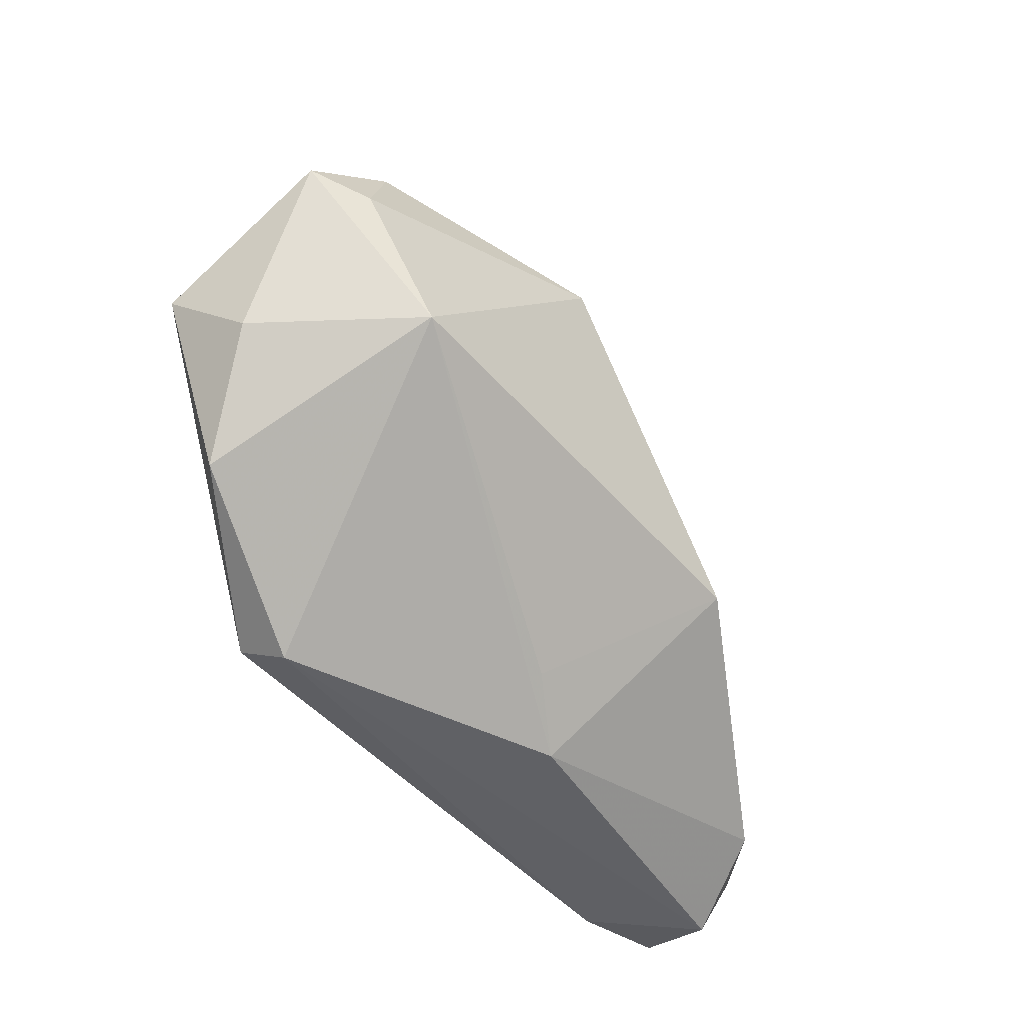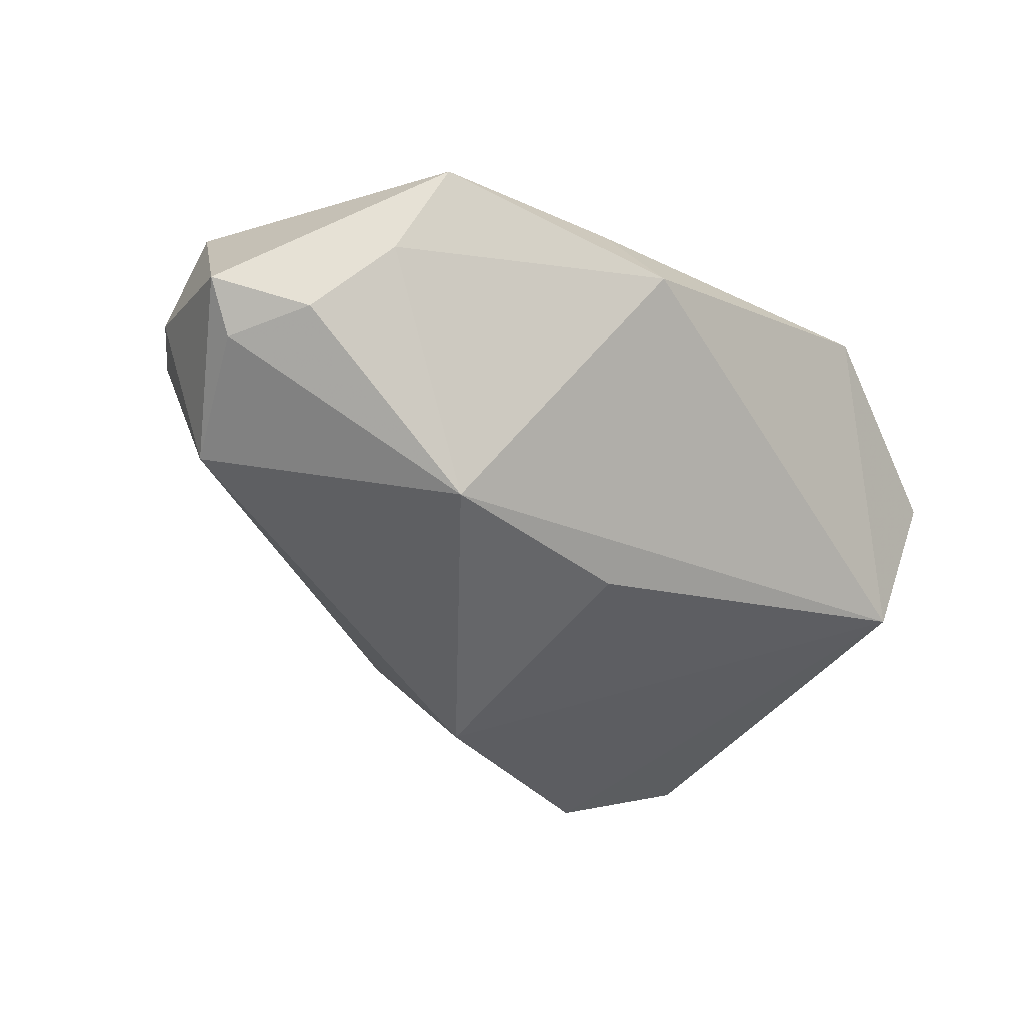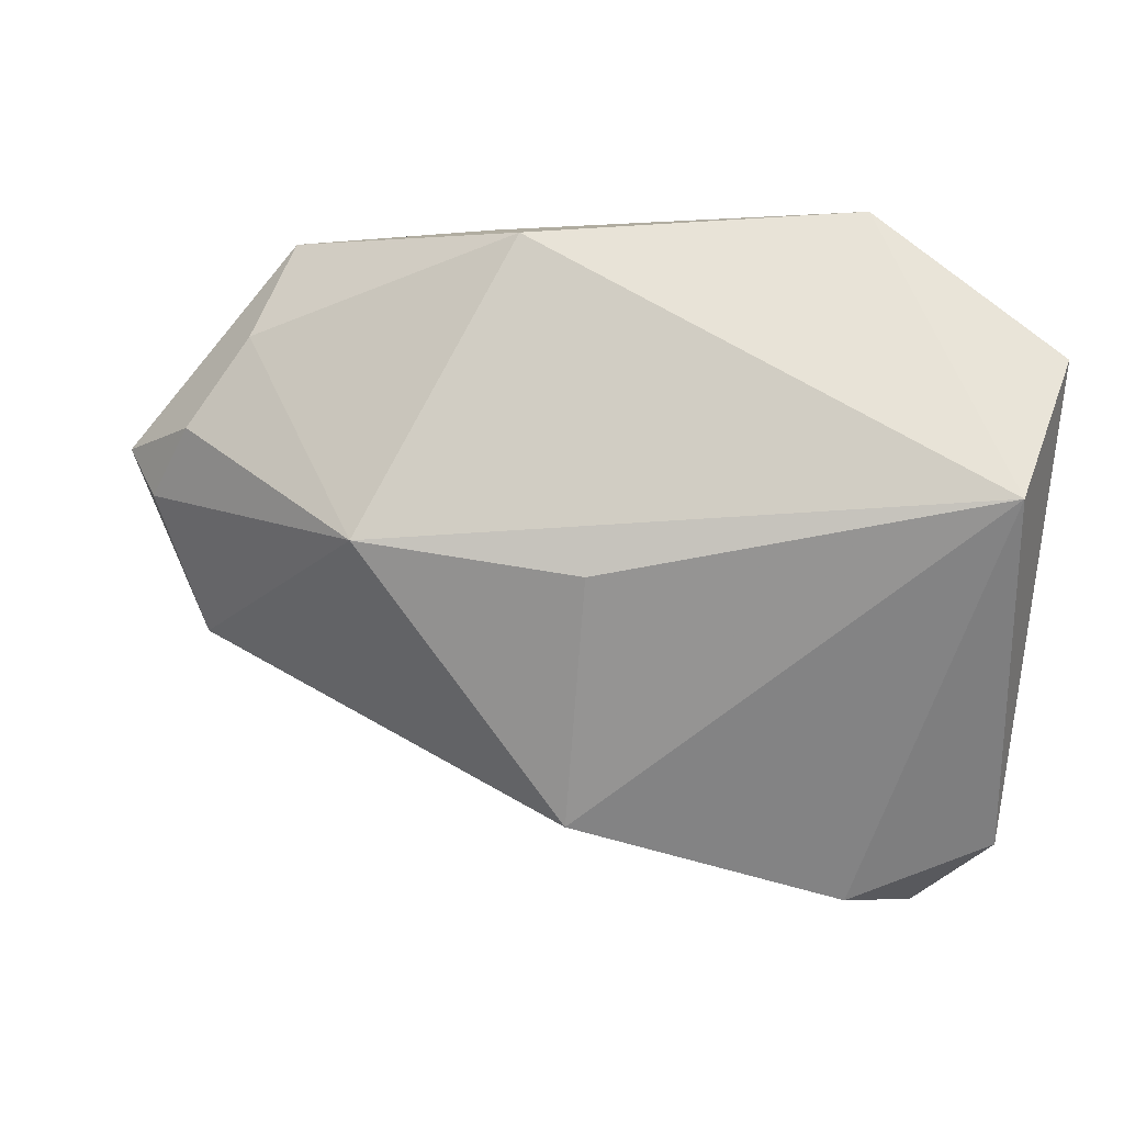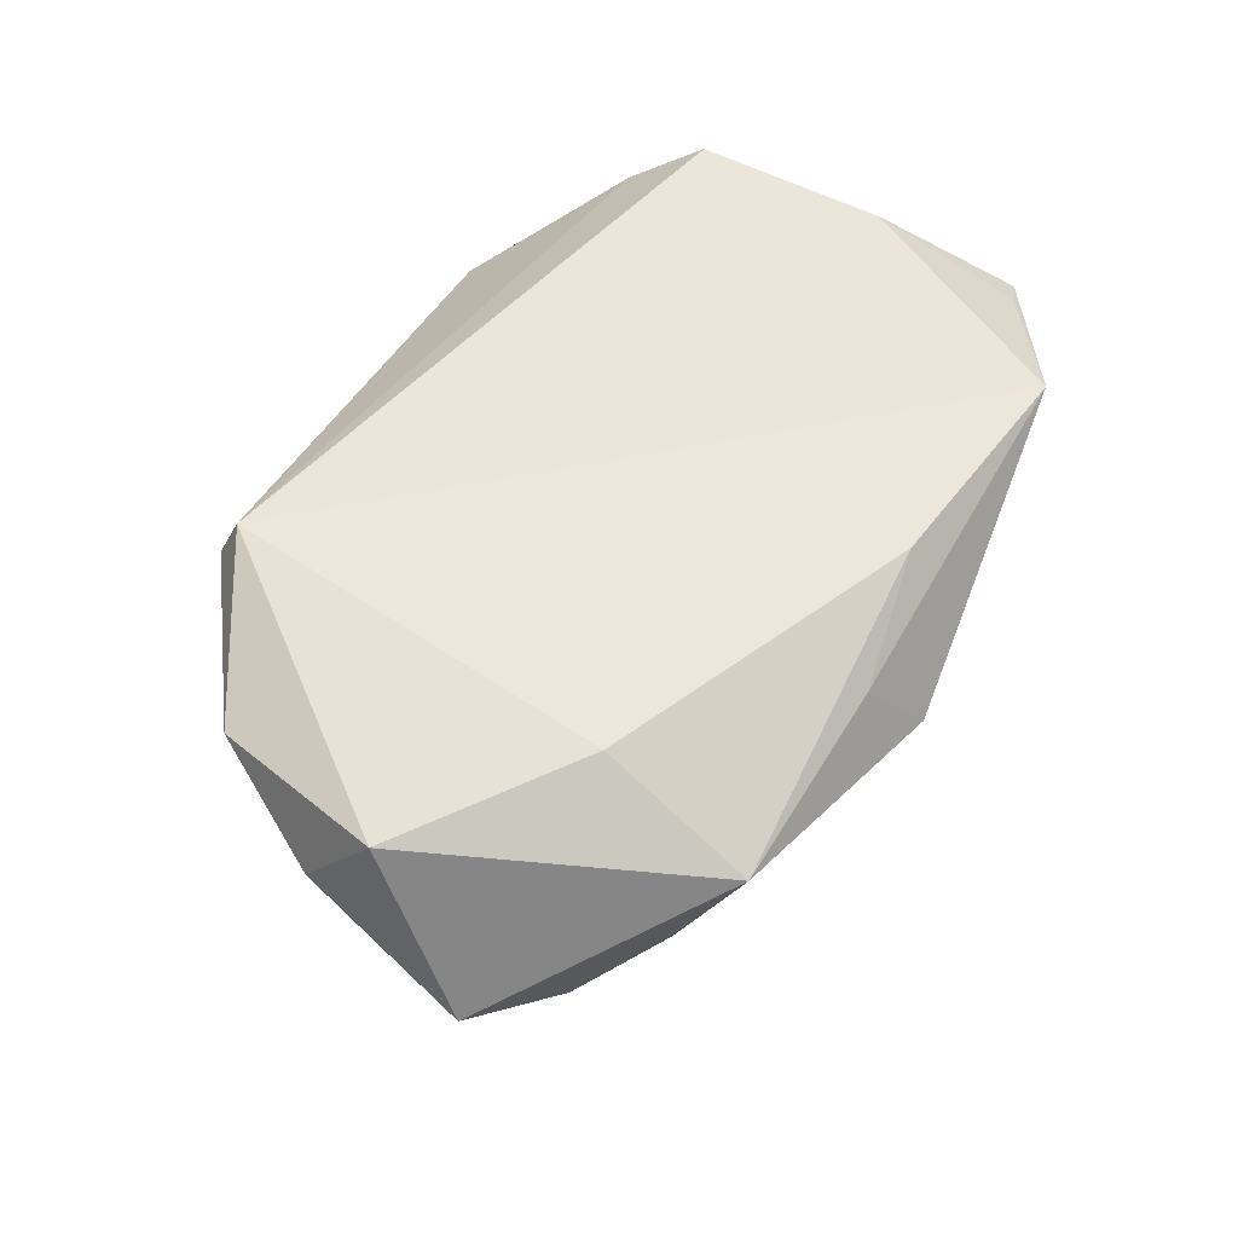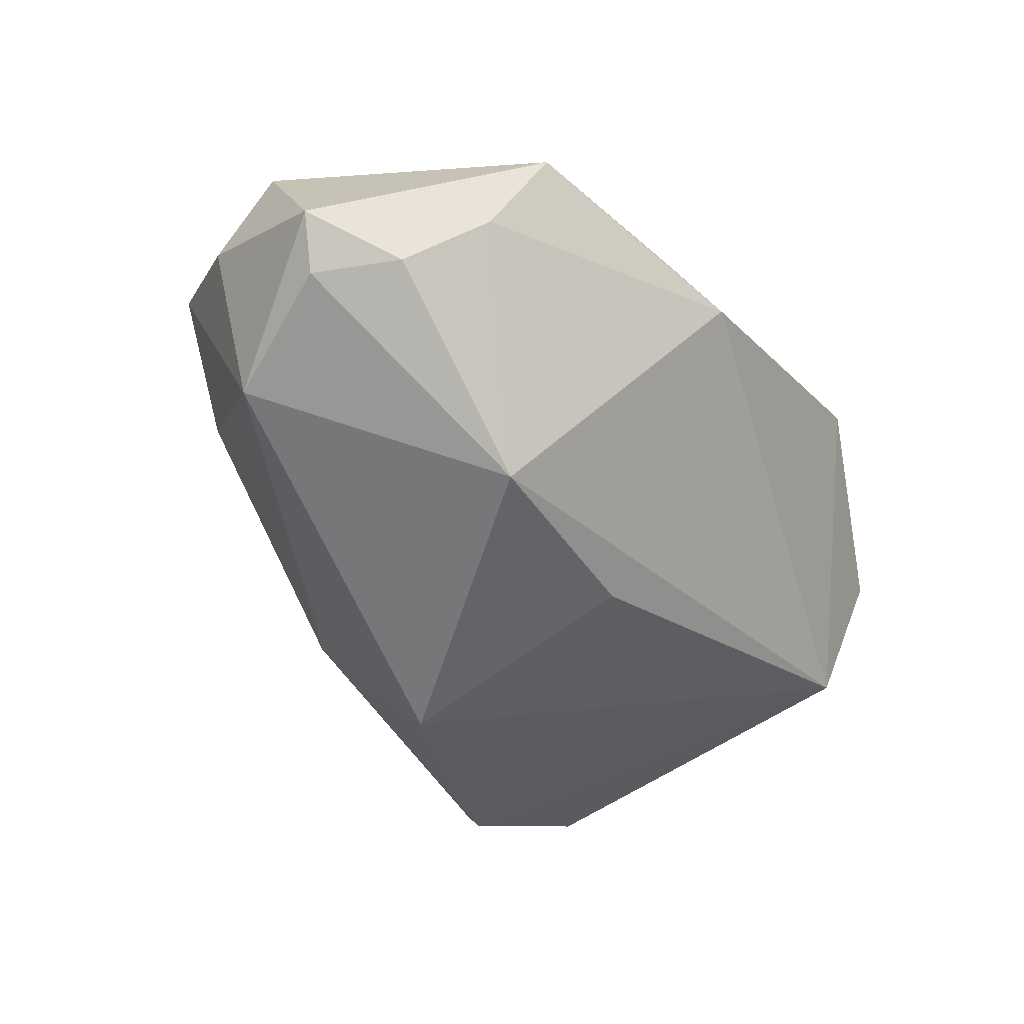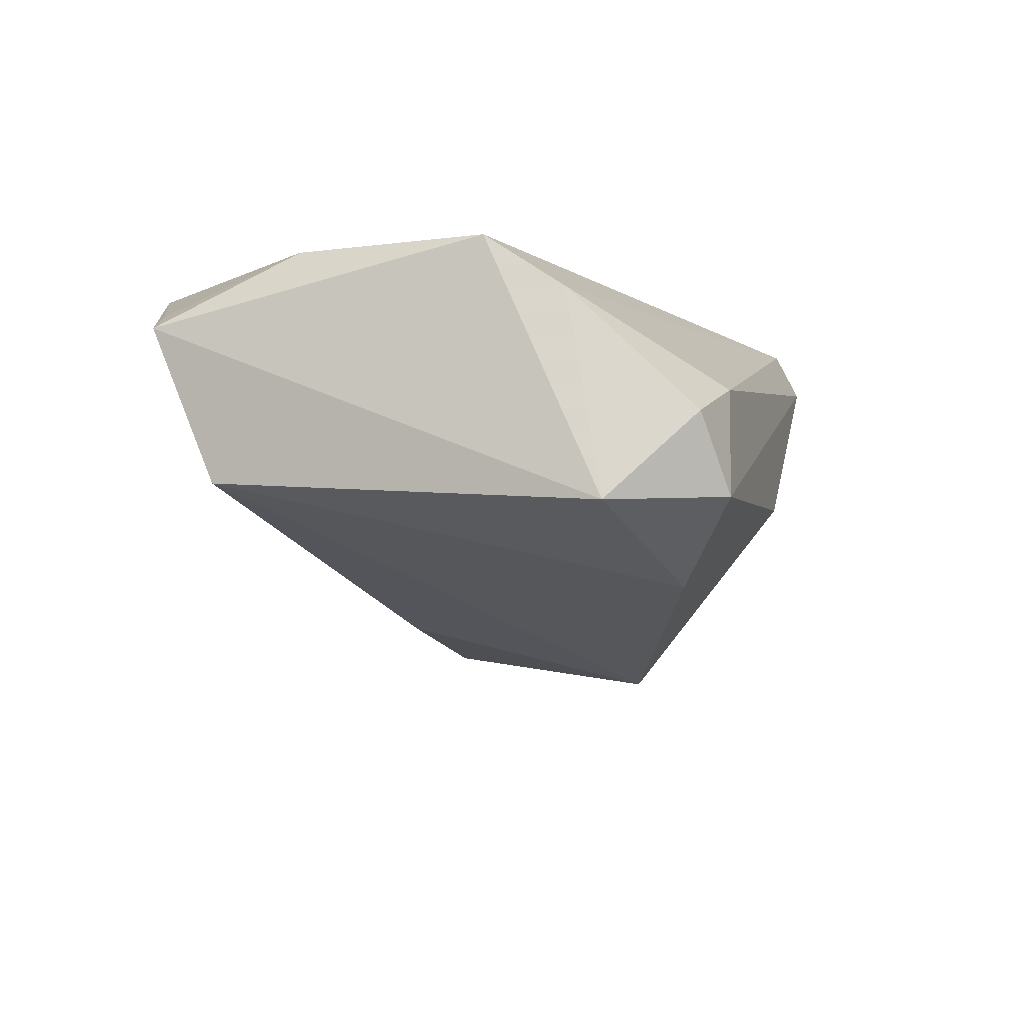
<metadata>
{"format":"obj","ext":"obj","renderer":"f3d","projection":"perspective","resolution":1024,"background":"white","views":[{"elev":-45.7,"azim":113.5,"up":"+Y"},{"elev":-43.1,"azim":138.4,"up":"+Z"},{"elev":37.2,"azim":-165.7,"up":"+Y"},{"elev":51.2,"azim":113.0,"up":"+Z"},{"elev":-46.2,"azim":123.2,"up":"+Z"},{"elev":-9.2,"azim":-74.3,"up":"+Z"}]}
</metadata>
<code>
v -0.04993 0.02473 -0.009963
v 0.04142 0.01573 0.02026
v -0.02628 0.04251 0.02026
v 0.01918 0.03711 0.01404
v 0.05076 -0.0243 0.01355
v -0.04776 0.0146 0.01906
v -0.05053 -0.02011 0.01142
v -0.04299 -0.03804 -0.01337
v -0.03617 -0.03701 0.0009554
v 0.0638 0.008456 -0.004131
v -0.0474 0.03302 0.01216
v -0.03533 -0.03088 -0.0229
v -0.001647 0.01423 -0.02334
v -0.0008307 -0.03705 -0.008403
v 0.05914 -0.01104 0.005915
v 0.02897 -0.03372 0.02026
v 0.05866 0.005961 -0.009865
v 0.05945 -0.00241 0.01657
v 0.02655 0.01572 -0.02514
v 0.003178 0.036 0.02026
v 0.008217 -0.03141 -0.01101
v -0.0478 -0.03549 -0.003816
v -0.001419 -0.01792 -0.03191
v 0.05073 -0.01065 -0.01503
v 0.01359 0.04251 0.00479
v -0.05253 0.03199 0.009431
v 0.02889 -0.03671 0.01407
v -0.05226 -0.01048 0.01802
v -0.05256 -0.02478 -0.01462
v 0.04451 0.03331 0.0107
v 0.04729 0.02606 -0.0006658
v 0.05346 0.0167 -0.008989
f 29 1 12
f 26 29 28
f 1 29 26
f 28 16 6
f 6 26 28
f 11 26 6
f 19 1 25
f 19 13 1
f 12 1 23
f 1 13 23
f 13 19 23
f 4 30 25
f 2 16 18
f 10 30 18
f 18 30 2
f 32 30 10
f 24 23 19
f 23 24 21
f 2 30 20
f 30 4 20
f 7 16 28
f 7 9 16
f 28 29 7
f 8 29 12
f 31 19 25
f 31 32 19
f 25 30 31
f 30 32 31
f 17 32 10
f 10 24 17
f 19 32 17
f 17 24 19
f 5 18 16
f 3 16 2
f 2 20 3
f 3 6 16
f 11 6 3
f 3 26 11
f 3 4 25
f 3 20 4
f 25 1 3
f 1 26 3
f 22 7 29
f 29 8 22
f 9 7 22
f 22 8 9
f 16 9 27
f 9 8 27
f 27 5 16
f 24 5 27
f 15 24 10
f 15 5 24
f 10 18 15
f 18 5 15
f 14 27 8
f 14 8 12
f 14 21 24
f 24 27 14
f 12 23 14
f 23 21 14

</code>
